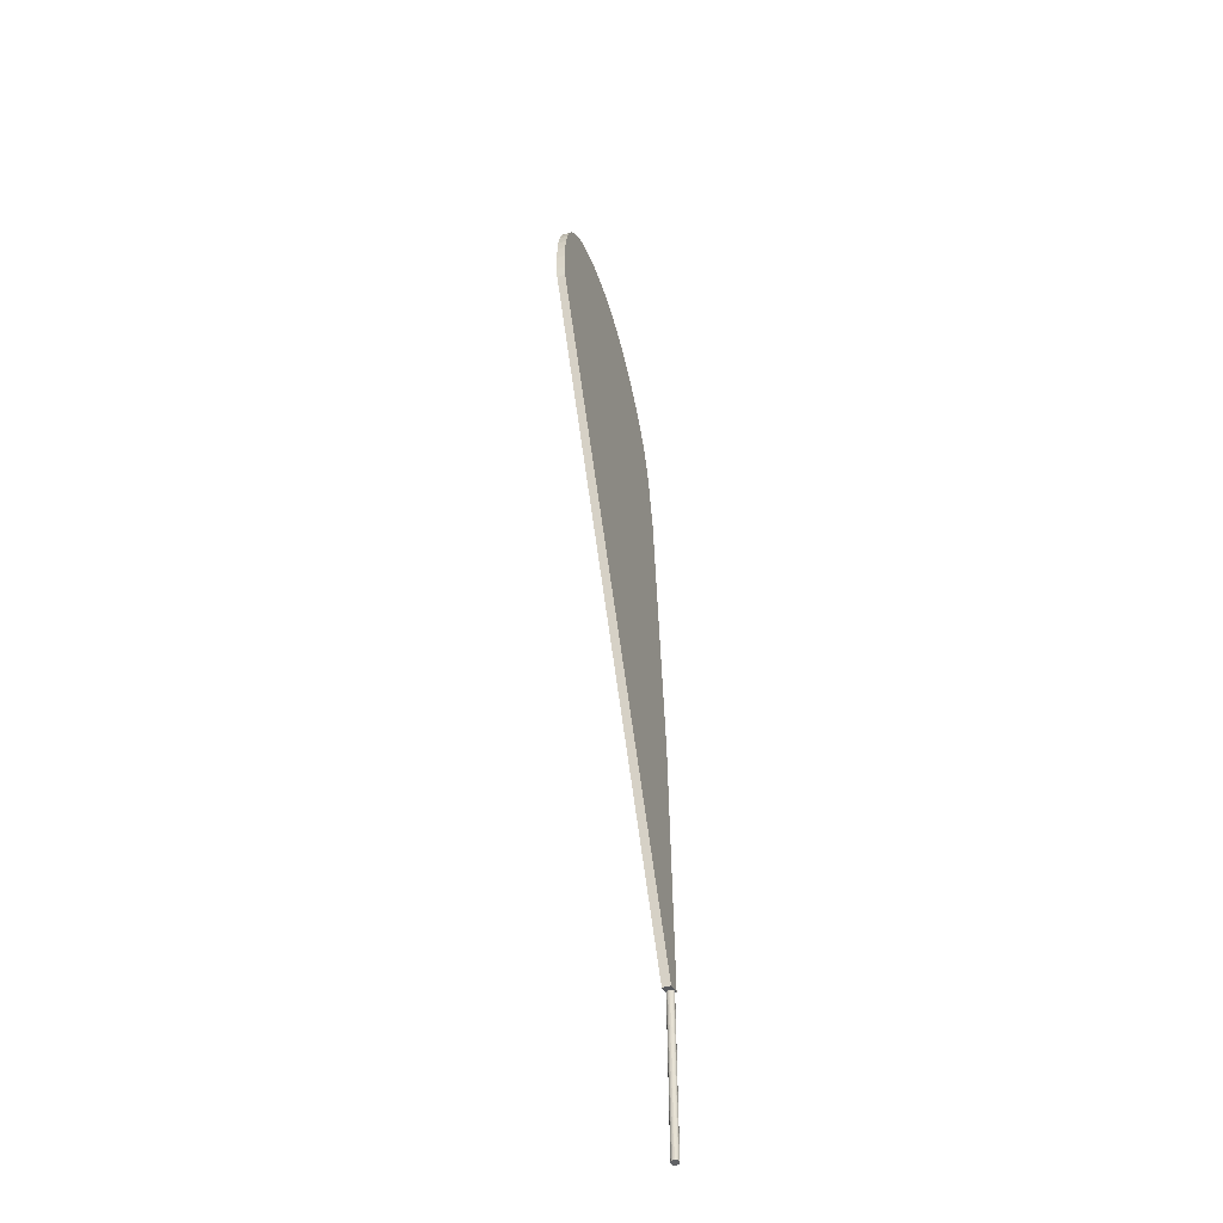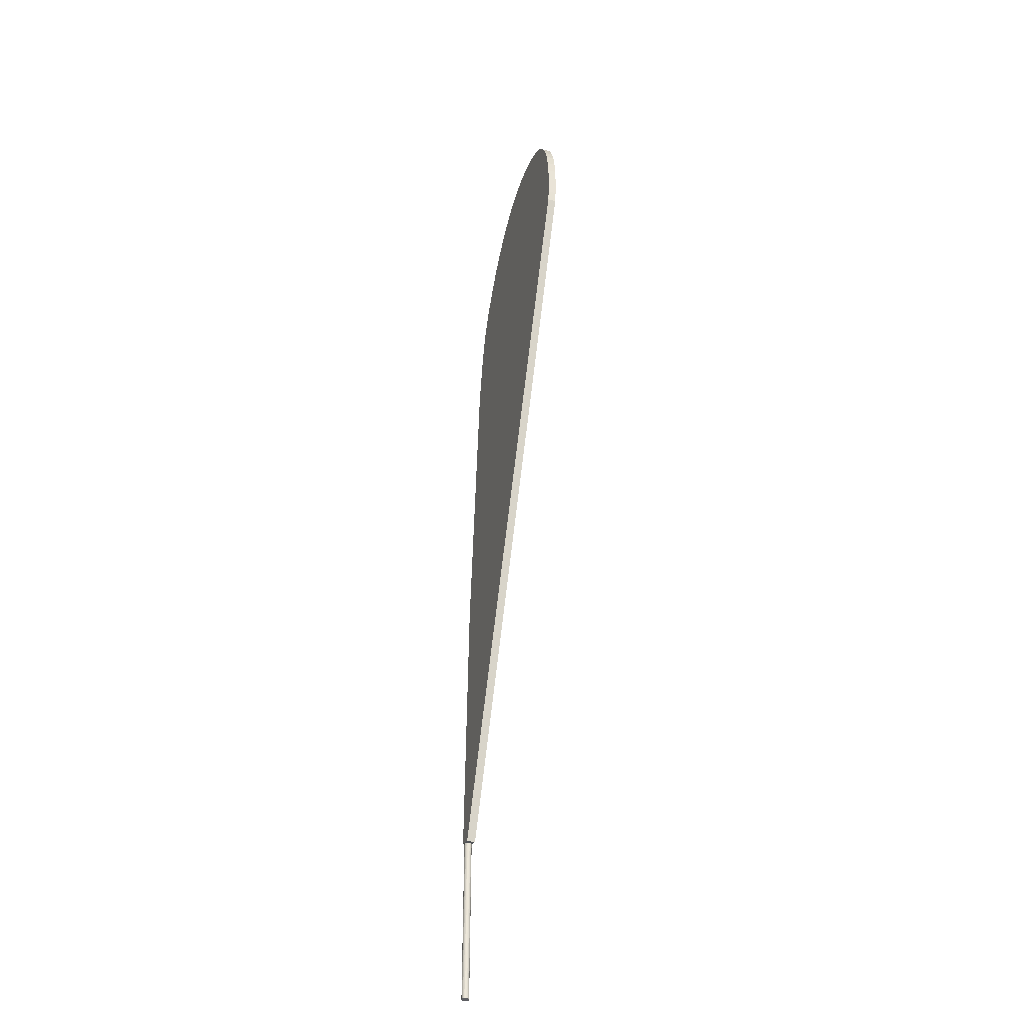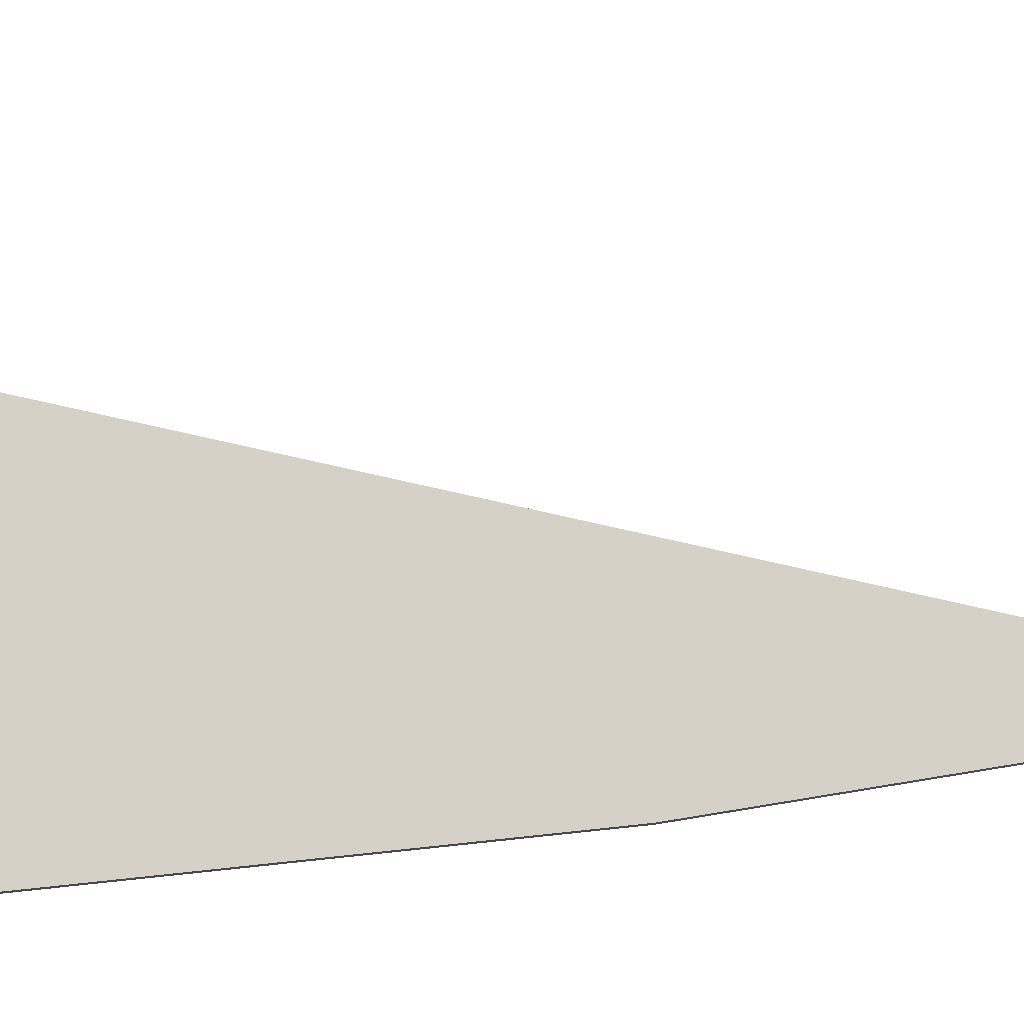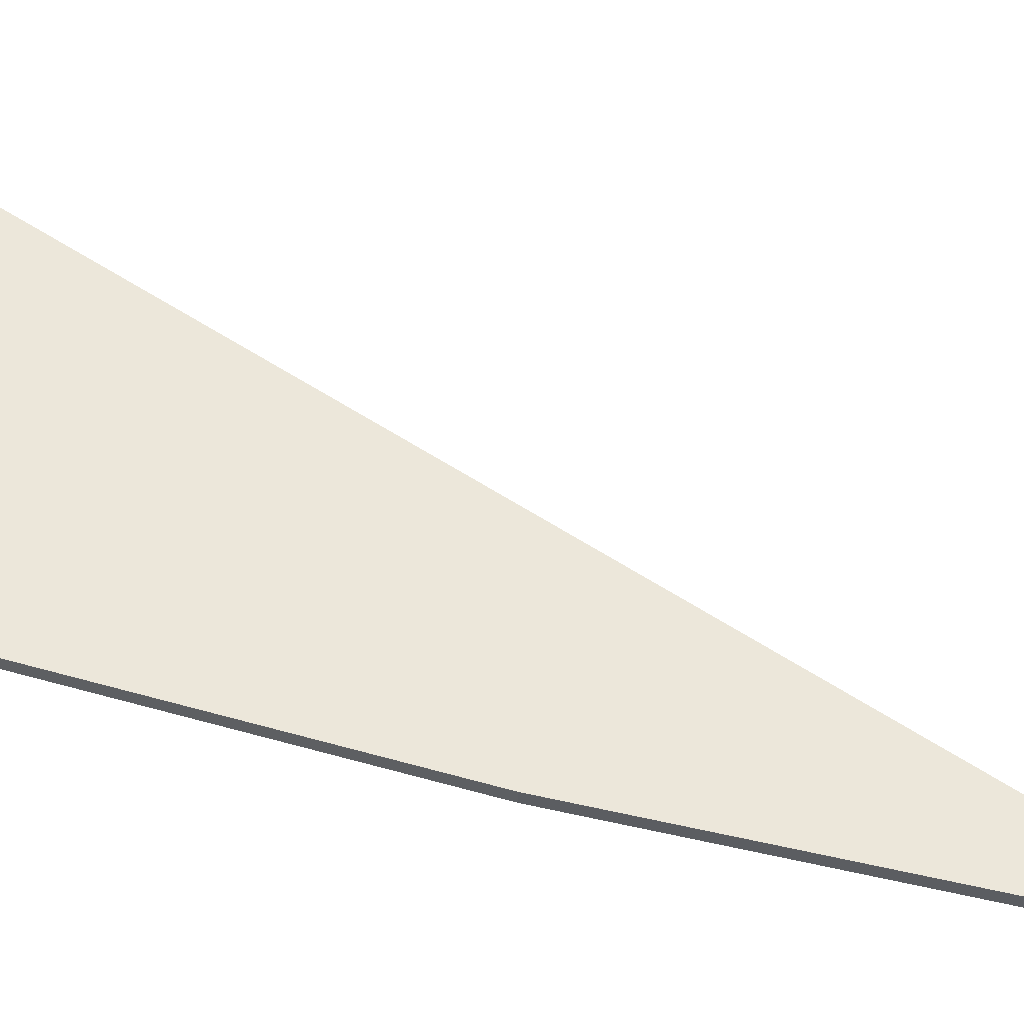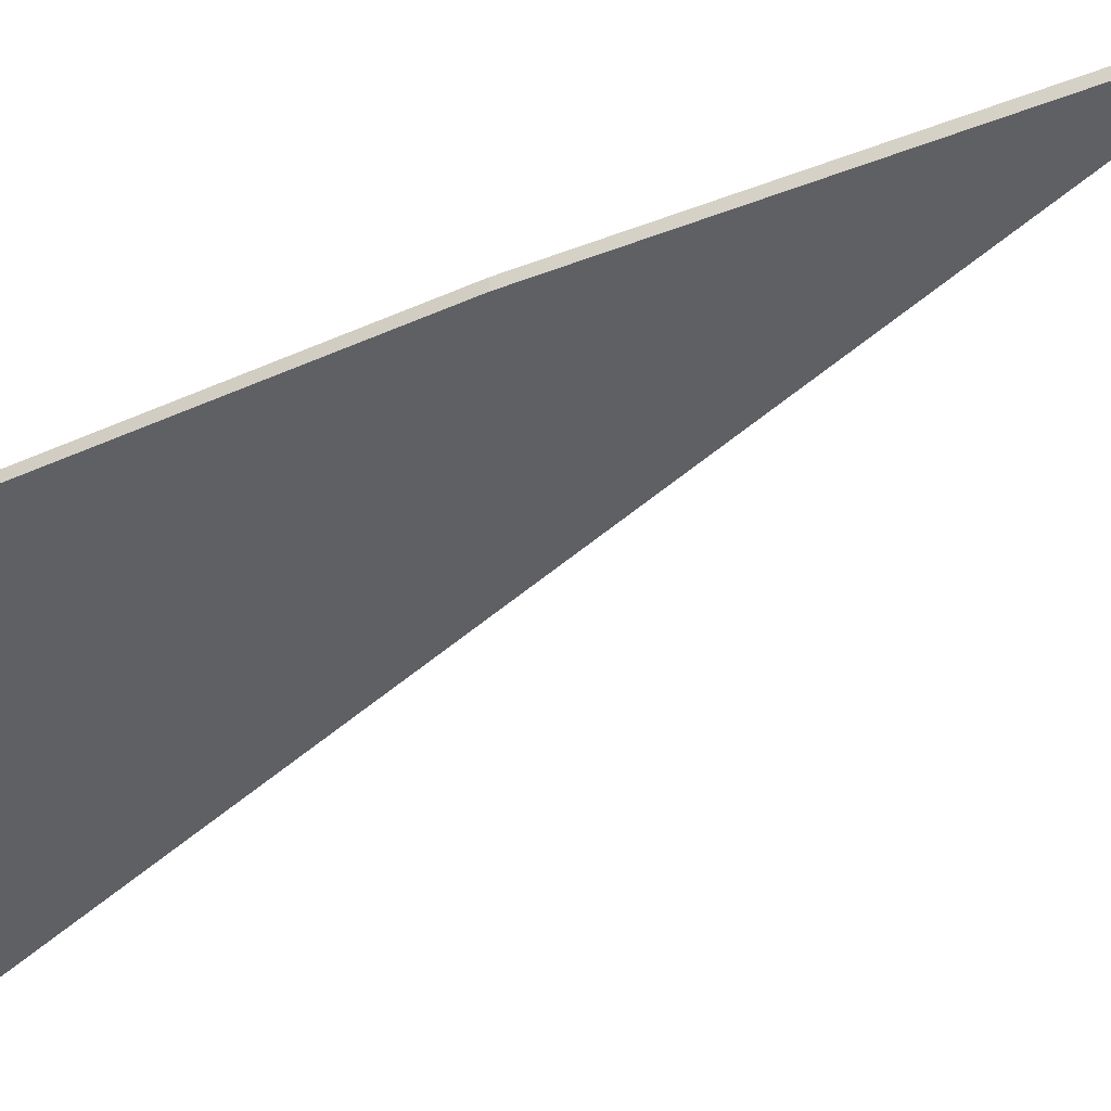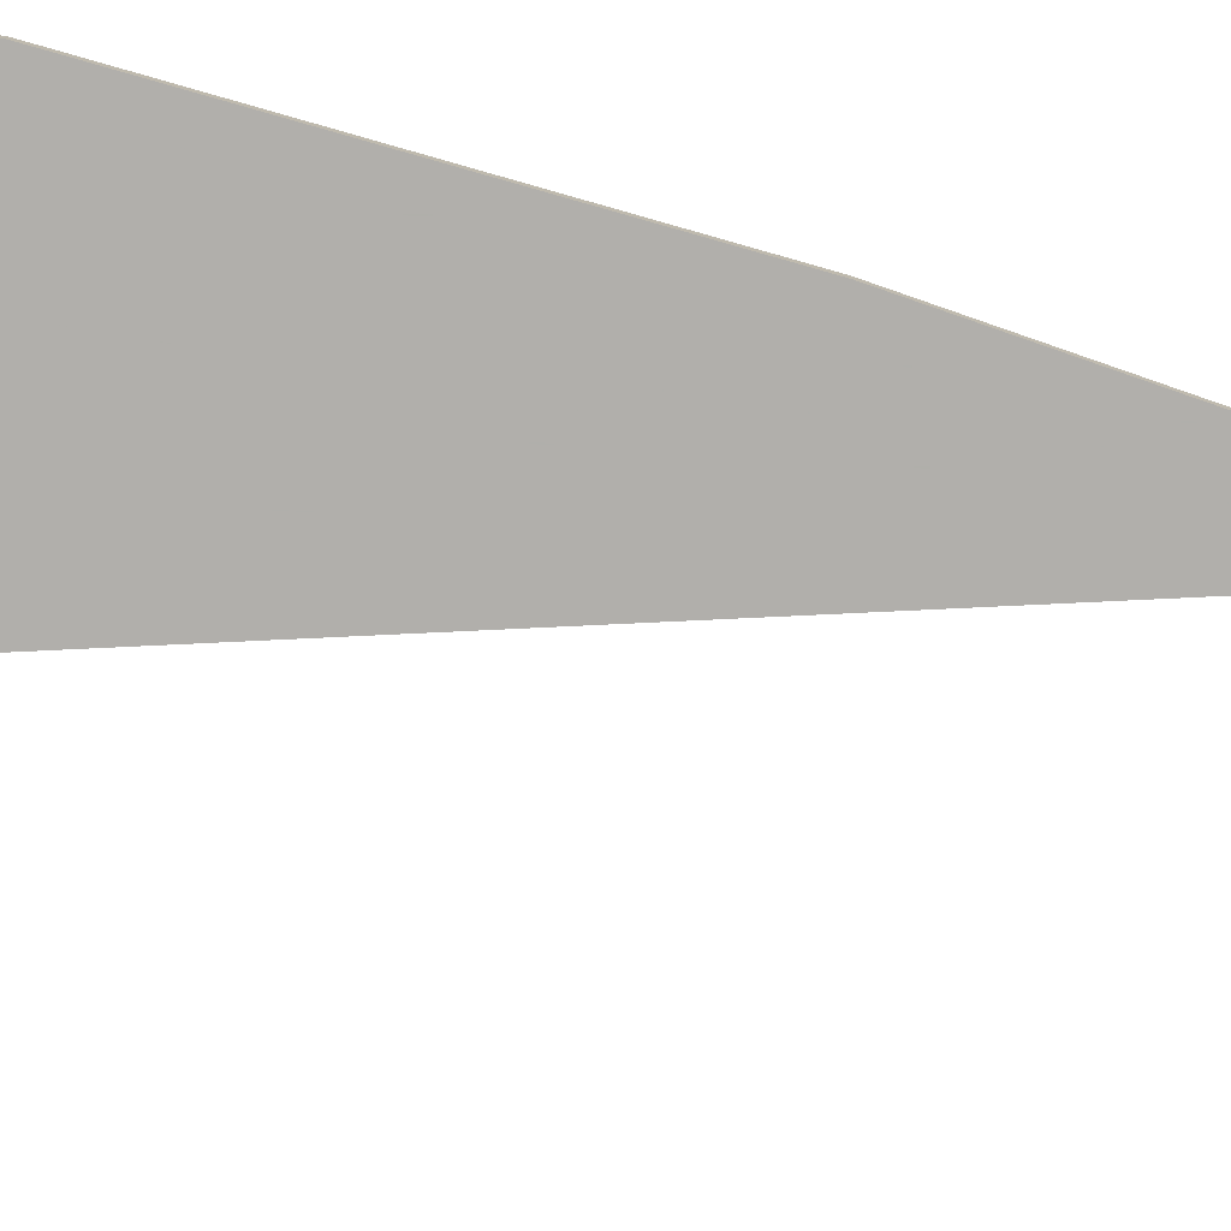
<metadata>
{"format":"obj","ext":"obj","renderer":"f3d","projection":"perspective","resolution":1024,"background":"white","views":[{"elev":-50.8,"azim":108.8,"up":"+Y"},{"elev":-40.9,"azim":72.8,"up":"+Y"},{"elev":79.7,"azim":-101.1,"up":"+Z"},{"elev":52.5,"azim":-77.8,"up":"+Z"},{"elev":-44.4,"azim":-67.2,"up":"+Z"},{"elev":-78.1,"azim":-111.0,"up":"+Z"}]}
</metadata>
<code>
g Walec
v -248 0.3515 -0.01419
v -248 42.35 -0.01419
v -247.1 0.3515 -0.01419
v -247.1 0.3515 -0.01419
v -247.1 42.35 -0.01419
v -247.1 42.35 -0.01419
v -247.2 0.3515 -0.1705
v -247.2 0.3515 -0.1705
v -247.2 42.35 -0.1705
v -247.2 42.35 -0.1705
v -247.2 0.3515 -0.322
v -247.2 0.3515 -0.322
v -247.2 42.35 -0.322
v -247.2 42.35 -0.322
v -247.3 0.3515 -0.4642
v -247.3 0.3515 -0.4642
v -247.3 42.35 -0.4642
v -247.3 42.35 -0.4642
v -247.3 0.3515 -0.5927
v -247.3 0.3515 -0.5927
v -247.3 42.35 -0.5927
v -247.3 42.35 -0.5927
v -247.5 0.3515 -0.7036
v -247.5 0.3515 -0.7036
v -247.5 42.35 -0.7036
v -247.5 42.35 -0.7036
v -247.6 0.3515 -0.7936
v -247.6 0.3515 -0.7936
v -247.6 42.35 -0.7936
v -247.6 42.35 -0.7936
v -247.7 0.3515 -0.8599
v -247.7 0.3515 -0.8599
v -247.7 42.35 -0.8599
v -247.7 42.35 -0.8599
v -247.9 0.3515 -0.9005
v -247.9 0.3515 -0.9005
v -247.9 42.35 -0.9005
v -247.9 42.35 -0.9005
v -248 0.3515 -0.9142
v -248 0.3515 -0.9142
v -248 42.35 -0.9142
v -248 42.35 -0.9142
v -248.2 0.3515 -0.9005
v -248.2 0.3515 -0.9005
v -248.2 42.35 -0.9005
v -248.2 42.35 -0.9005
v -248.3 0.3515 -0.8599
v -248.3 0.3515 -0.8599
v -248.3 42.35 -0.8599
v -248.3 42.35 -0.8599
v -248.5 0.3515 -0.7936
v -248.5 0.3515 -0.7936
v -248.5 42.35 -0.7936
v -248.5 42.35 -0.7936
v -248.6 0.3515 -0.7036
v -248.6 0.3515 -0.7036
v -248.6 42.35 -0.7036
v -248.6 42.35 -0.7036
v -248.7 0.3515 -0.5927
v -248.7 0.3515 -0.5927
v -248.7 42.35 -0.5927
v -248.7 42.35 -0.5927
v -248.8 0.3515 -0.4642
v -248.8 0.3515 -0.4642
v -248.8 42.35 -0.4642
v -248.8 42.35 -0.4642
v -248.9 0.3515 -0.322
v -248.9 0.3515 -0.322
v -248.9 42.35 -0.322
v -248.9 42.35 -0.322
v -248.9 0.3515 -0.1705
v -248.9 0.3515 -0.1705
v -248.9 42.35 -0.1705
v -248.9 42.35 -0.1705
v -248.9 0.3515 -0.01419
v -248.9 0.3515 -0.01419
v -248.9 42.35 -0.01419
v -248.9 42.35 -0.01419
v -248.9 0.3515 0.1421
v -248.9 0.3515 0.1421
v -248.9 42.35 0.1421
v -248.9 42.35 0.1421
v -248.9 0.3515 0.2936
v -248.9 0.3515 0.2936
v -248.9 42.35 0.2936
v -248.9 42.35 0.2936
v -248.8 0.3515 0.4358
v -248.8 0.3515 0.4358
v -248.8 42.35 0.4358
v -248.8 42.35 0.4358
v -248.7 0.3515 0.5643
v -248.7 0.3515 0.5643
v -248.7 42.35 0.5643
v -248.7 42.35 0.5643
v -248.6 0.3515 0.6753
v -248.6 0.3515 0.6753
v -248.6 42.35 0.6753
v -248.6 42.35 0.6753
v -248.5 0.3515 0.7652
v -248.5 0.3515 0.7652
v -248.5 42.35 0.7652
v -248.5 42.35 0.7652
v -248.3 0.3515 0.8315
v -248.3 0.3515 0.8315
v -248.3 42.35 0.8315
v -248.3 42.35 0.8315
v -248.2 0.3515 0.8721
v -248.2 0.3515 0.8721
v -248.2 42.35 0.8721
v -248.2 42.35 0.8721
v -248 0.3515 0.8858
v -248 0.3515 0.8858
v -248 42.35 0.8858
v -248 42.35 0.8858
v -247.9 0.3515 0.8721
v -247.9 0.3515 0.8721
v -247.9 42.35 0.8721
v -247.9 42.35 0.8721
v -247.7 0.3515 0.8315
v -247.7 0.3515 0.8315
v -247.7 42.35 0.8315
v -247.7 42.35 0.8315
v -247.6 0.3515 0.7652
v -247.6 0.3515 0.7652
v -247.6 42.35 0.7652
v -247.6 42.35 0.7652
v -247.5 0.3515 0.6753
v -247.5 0.3515 0.6753
v -247.5 42.35 0.6753
v -247.5 42.35 0.6753
v -247.3 0.3515 0.5643
v -247.3 0.3515 0.5643
v -247.3 42.35 0.5643
v -247.3 42.35 0.5643
v -247.3 0.3515 0.4358
v -247.3 0.3515 0.4358
v -247.3 42.35 0.4358
v -247.3 42.35 0.4358
v -247.2 0.3515 0.2936
v -247.2 0.3515 0.2936
v -247.2 42.35 0.2936
v -247.2 42.35 0.2936
v -247.2 0.3515 0.1421
v -247.2 0.3515 0.1421
v -247.2 42.35 0.1421
v -247.2 42.35 0.1421
f 7 3 1
f 8 9 5 4
f 10 2 6
f 11 7 1
f 12 13 9 8
f 14 2 10
f 15 11 1
f 16 17 13 12
f 18 2 14
f 19 15 1
f 20 21 17 16
f 22 2 18
f 23 19 1
f 24 25 21 20
f 26 2 22
f 27 23 1
f 28 29 25 24
f 30 2 26
f 31 27 1
f 32 33 29 28
f 34 2 30
f 35 31 1
f 36 37 33 32
f 38 2 34
f 39 35 1
f 40 41 37 36
f 42 2 38
f 43 39 1
f 44 45 41 40
f 46 2 42
f 47 43 1
f 48 49 45 44
f 50 2 46
f 51 47 1
f 52 53 49 48
f 54 2 50
f 55 51 1
f 56 57 53 52
f 58 2 54
f 59 55 1
f 60 61 57 56
f 62 2 58
f 63 59 1
f 64 65 61 60
f 66 2 62
f 67 63 1
f 68 69 65 64
f 70 2 66
f 71 67 1
f 72 73 69 68
f 74 2 70
f 75 71 1
f 76 77 73 72
f 78 2 74
f 79 75 1
f 80 81 77 76
f 82 2 78
f 83 79 1
f 84 85 81 80
f 86 2 82
f 87 83 1
f 88 89 85 84
f 90 2 86
f 91 87 1
f 92 93 89 88
f 94 2 90
f 95 91 1
f 96 97 93 92
f 98 2 94
f 99 95 1
f 100 101 97 96
f 102 2 98
f 103 99 1
f 104 105 101 100
f 106 2 102
f 107 103 1
f 108 109 105 104
f 110 2 106
f 111 107 1
f 112 113 109 108
f 114 2 110
f 115 111 1
f 116 117 113 112
f 118 2 114
f 119 115 1
f 120 121 117 116
f 122 2 118
f 123 119 1
f 124 125 121 120
f 126 2 122
f 127 123 1
f 128 129 125 124
f 130 2 126
f 131 127 1
f 132 133 129 128
f 134 2 130
f 135 131 1
f 136 137 133 132
f 138 2 134
f 139 135 1
f 140 141 137 136
f 142 2 138
f 143 139 1
f 144 145 141 140
f 146 2 142
f 3 143 1
f 4 5 145 144
f 6 2 146
g Ekstrudowanie
v -174.4 202.5 0.9941
v -173.9 205.5 0.9941
v -173.7 210.3 0.9941
v -173.8 214.5 0.9941
v -174.3 218.3 0.9941
v -175.1 222.1 0.9941
v -176.1 224.9 0.9941
v -177.4 227.7 0.9941
v -178.4 229.4 0.9941
v -179.7 231.1 0.9941
v -181.1 232.6 0.9941
v -182.7 234.1 0.9941
v -184.6 235.4 0.9941
v -186.6 236.5 0.9941
v -188.9 237.5 0.9941
v -191.8 238.4 0.9941
v -194.6 238.9 0.9941
v -197.4 239.2 0.9941
v -200.1 239.2 0.9941
v -202.7 239 0.9941
v -205.3 238.5 0.9941
v -207.8 237.8 0.9941
v -211.3 236.3 0.9941
v -214.7 234.5 0.9941
v -217.8 232.3 0.9941
v -221.7 229 0.9941
v -225.1 225.3 0.9941
v -228.9 220.5 0.9941
v -231.9 215.7 0.9941
v -233.9 212.1 0.9941
v -235.6 208 0.9941
v -237.2 202.5 0.9941
v -240.1 187.1 0.9941
v -246.8 111.5 0.9941
v -249 42.26 0.9941
v -245.3 40.95 0.9941
v -174.4 202.5 -1.006
v -173.9 205.5 -1.006
v -173.7 210.3 -1.006
v -173.8 214.5 -1.006
v -174.3 218.3 -1.006
v -175.1 222.1 -1.006
v -176.1 224.9 -1.006
v -177.4 227.7 -1.006
v -178.4 229.4 -1.006
v -179.7 231.1 -1.006
v -181.1 232.6 -1.006
v -182.7 234.1 -1.006
v -184.6 235.4 -1.006
v -186.6 236.5 -1.006
v -188.9 237.5 -1.006
v -191.8 238.4 -1.006
v -194.6 238.9 -1.006
v -197.4 239.2 -1.006
v -200.1 239.2 -1.006
v -202.7 239 -1.006
v -205.3 238.5 -1.006
v -207.8 237.8 -1.006
v -211.3 236.3 -1.006
v -214.7 234.5 -1.006
v -217.8 232.3 -1.006
v -221.7 229 -1.006
v -225.1 225.3 -1.006
v -228.9 220.5 -1.006
v -231.9 215.7 -1.006
v -233.9 212.1 -1.006
v -235.6 208 -1.006
v -237.2 202.5 -1.006
v -240.1 187.1 -1.006
v -246.8 111.5 -1.006
v -249 42.26 -1.006
v -245.3 40.95 -1.006
f 183 184 148 147
f 184 185 149 148
f 185 186 150 149
f 186 187 151 150
f 187 188 152 151
f 188 189 153 152
f 189 190 154 153
f 190 191 155 154
f 191 192 156 155
f 192 193 157 156
f 193 194 158 157
f 194 195 159 158
f 195 196 160 159
f 196 197 161 160
f 197 198 162 161
f 198 199 163 162
f 199 200 164 163
f 200 201 165 164
f 201 202 166 165
f 202 203 167 166
f 203 204 168 167
f 204 205 169 168
f 205 206 170 169
f 206 207 171 170
f 207 208 172 171
f 208 209 173 172
f 209 210 174 173
f 210 211 175 174
f 211 212 176 175
f 212 213 177 176
f 213 214 178 177
f 214 215 179 178
f 215 216 180 179
f 216 217 181 180
f 217 218 182 181
f 218 183 147 182
g Ekstrudowanie Zaokr_glenie
v -174.4 202.5 0.9941
v -173.9 205.5 0.9941
v -173.7 210.3 0.9941
v -173.8 214.5 0.9941
v -174.3 218.3 0.9941
v -175.1 222.1 0.9941
v -176.1 224.9 0.9941
v -177.4 227.7 0.9941
v -178.4 229.4 0.9941
v -179.7 231.1 0.9941
v -181.1 232.6 0.9941
v -182.7 234.1 0.9941
v -184.6 235.4 0.9941
v -186.6 236.5 0.9941
v -188.9 237.5 0.9941
v -191.8 238.4 0.9941
v -194.6 238.9 0.9941
v -197.4 239.2 0.9941
v -200.1 239.2 0.9941
v -202.7 239 0.9941
v -205.3 238.5 0.9941
v -207.8 237.8 0.9941
v -211.3 236.3 0.9941
v -214.7 234.5 0.9941
v -217.8 232.3 0.9941
v -221.7 229 0.9941
v -225.1 225.3 0.9941
v -228.9 220.5 0.9941
v -231.9 215.7 0.9941
v -233.9 212.1 0.9941
v -235.6 208 0.9941
v -237.2 202.5 0.9941
v -240.1 187.1 0.9941
v -246.8 111.5 0.9941
v -249 42.26 0.9941
v -245.3 40.95 0.9941
f 220 221 222 223 224 225 226 227 228 229 230 231 232 233 234 235 236 237 238 239 240 241 242 243 244 245 246 247 248 249 250 251 252 253 254 219
g Ekstrudowanie Zako_czenie_2
v -174.4 202.5 -1.006
v -173.9 205.5 -1.006
v -173.7 210.3 -1.006
v -173.8 214.5 -1.006
v -174.3 218.3 -1.006
v -175.1 222.1 -1.006
v -176.1 224.9 -1.006
v -177.4 227.7 -1.006
v -178.4 229.4 -1.006
v -179.7 231.1 -1.006
v -181.1 232.6 -1.006
v -182.7 234.1 -1.006
v -184.6 235.4 -1.006
v -186.6 236.5 -1.006
v -188.9 237.5 -1.006
v -191.8 238.4 -1.006
v -194.6 238.9 -1.006
v -197.4 239.2 -1.006
v -200.1 239.2 -1.006
v -202.7 239 -1.006
v -205.3 238.5 -1.006
v -207.8 237.8 -1.006
v -211.3 236.3 -1.006
v -214.7 234.5 -1.006
v -217.8 232.3 -1.006
v -221.7 229 -1.006
v -225.1 225.3 -1.006
v -228.9 220.5 -1.006
v -231.9 215.7 -1.006
v -233.9 212.1 -1.006
v -235.6 208 -1.006
v -237.2 202.5 -1.006
v -240.1 187.1 -1.006
v -246.8 111.5 -1.006
v -249 42.26 -1.006
v -245.3 40.95 -1.006
f 290 289 288 287 286 285 284 283 282 281 280 279 278 277 276 275 274 273 272 271 270 269 268 267 266 265 264 263 262 261 260 259 258 257 256 255

</code>
